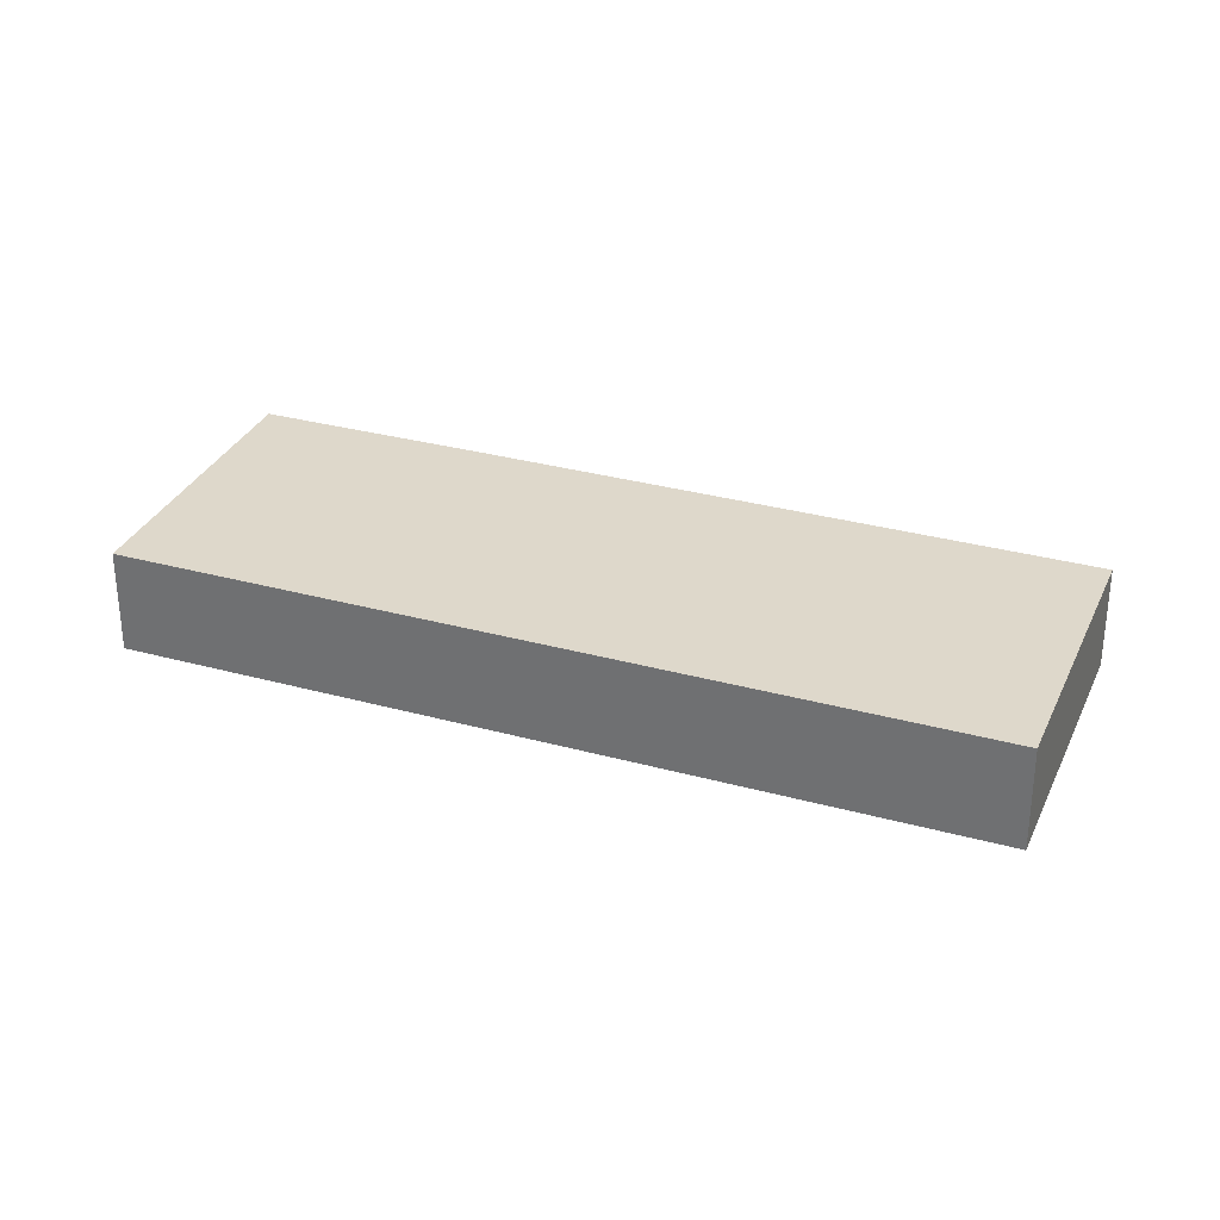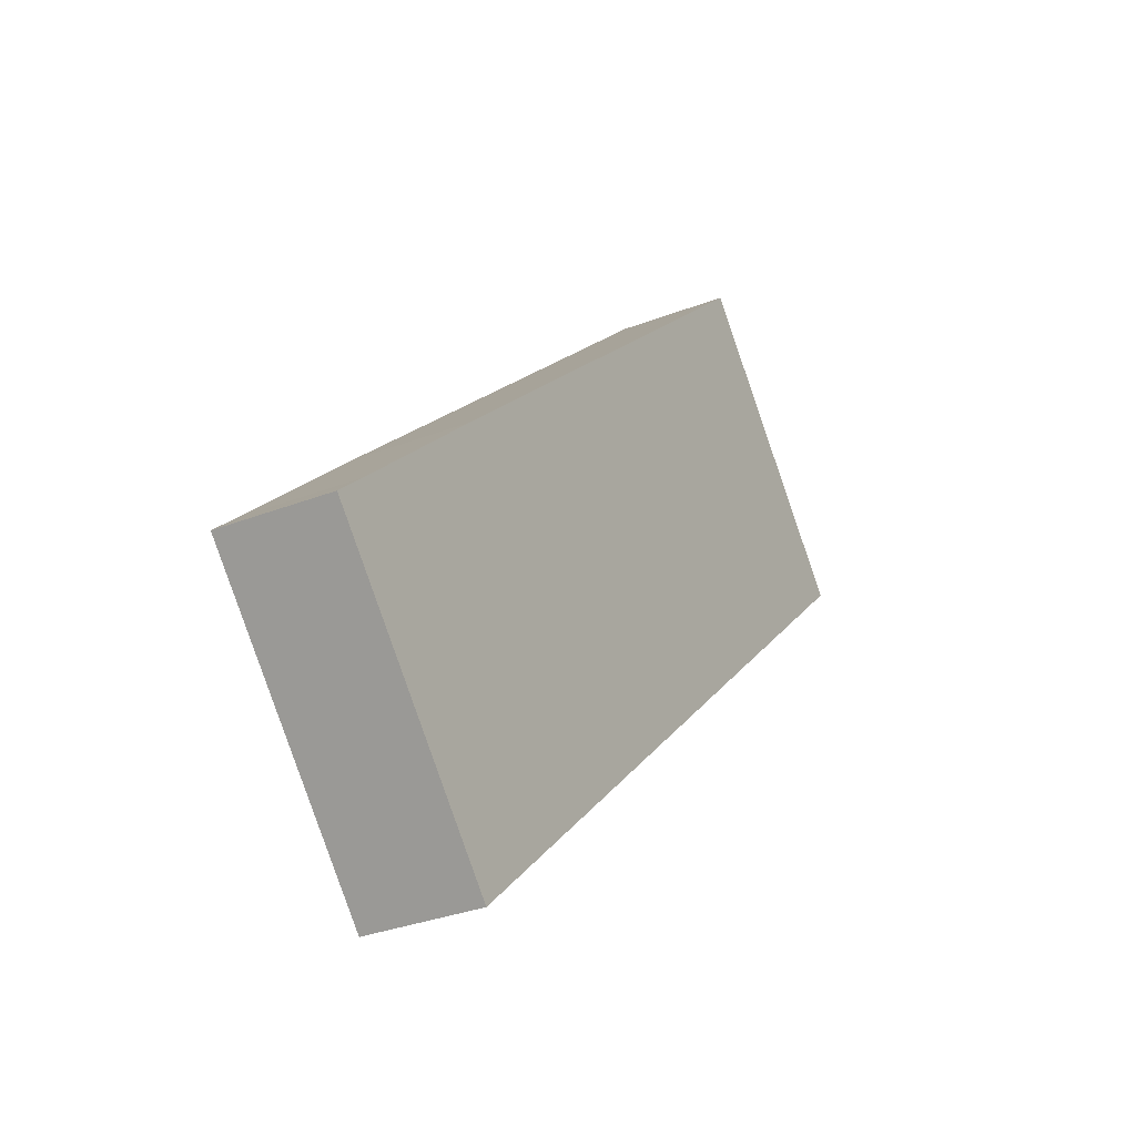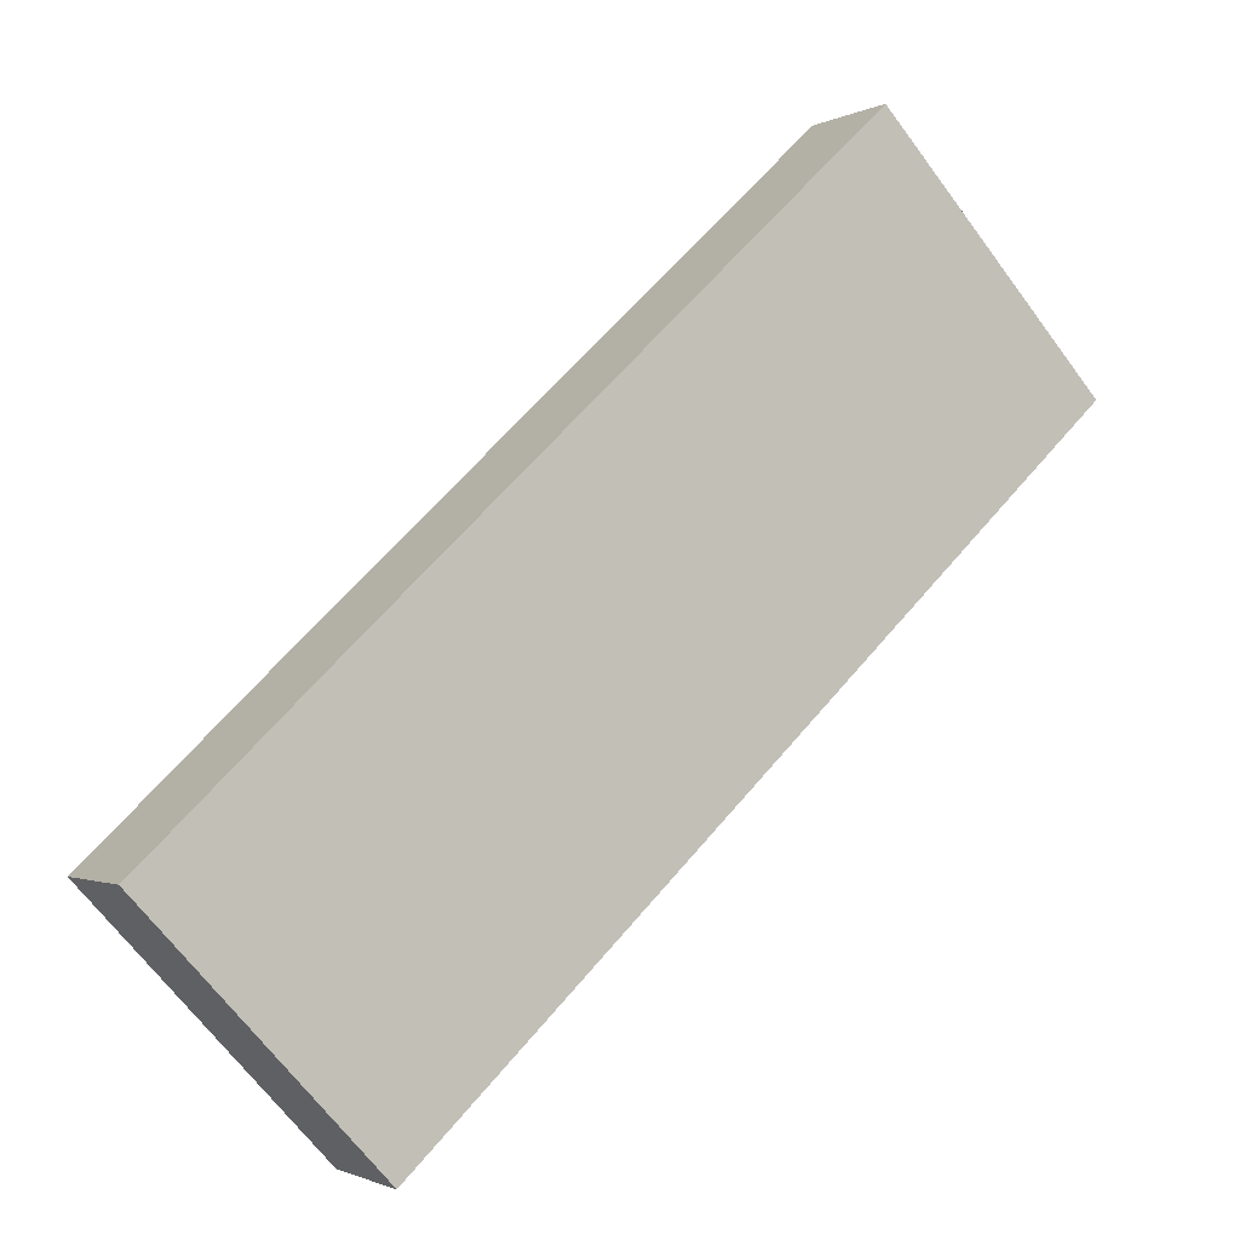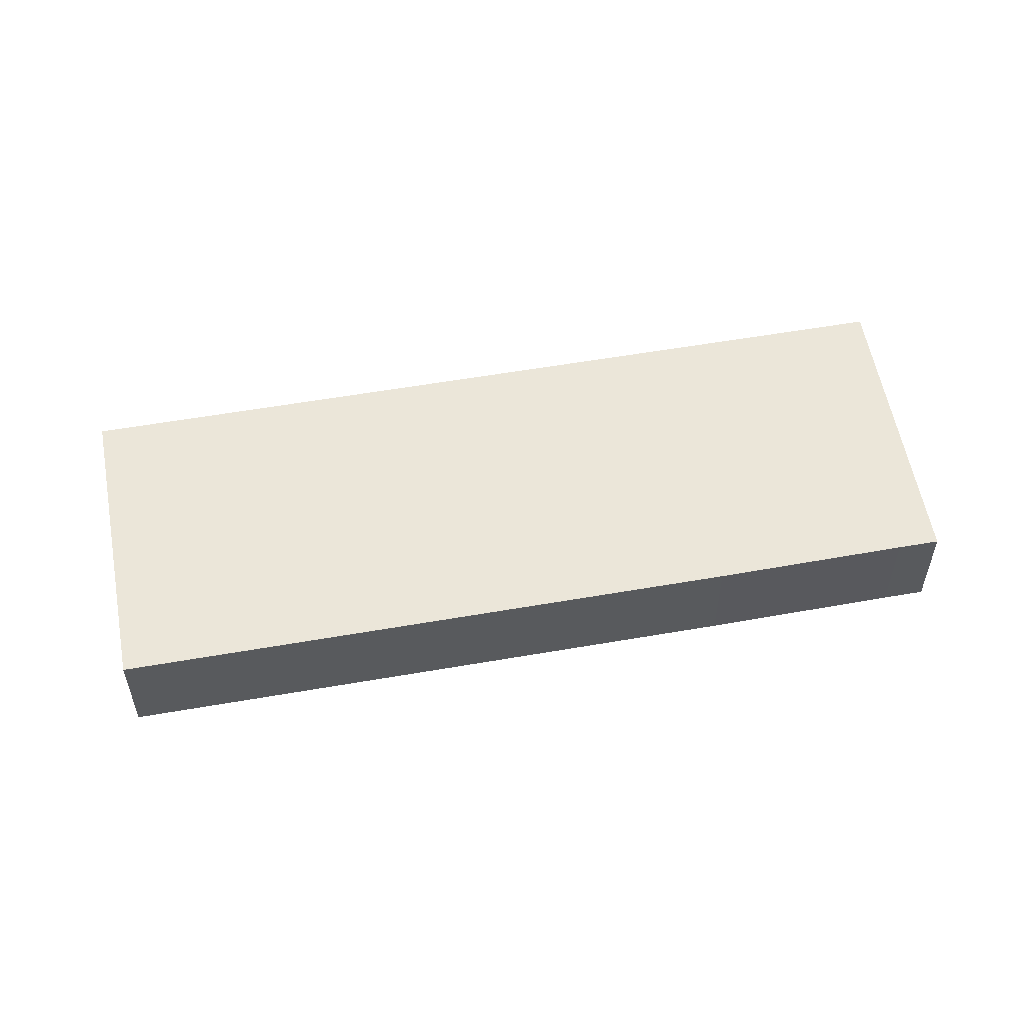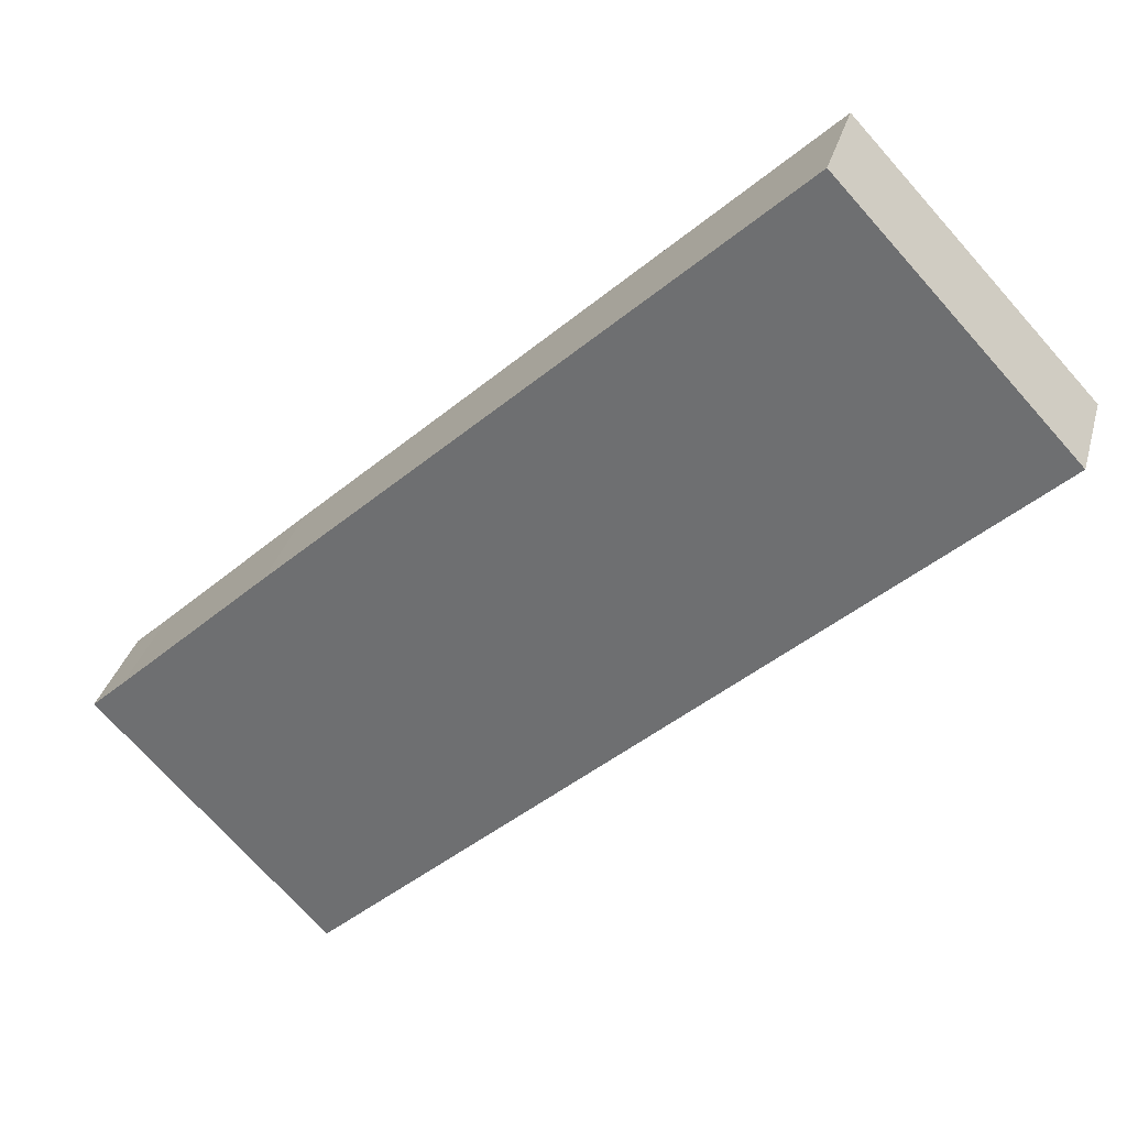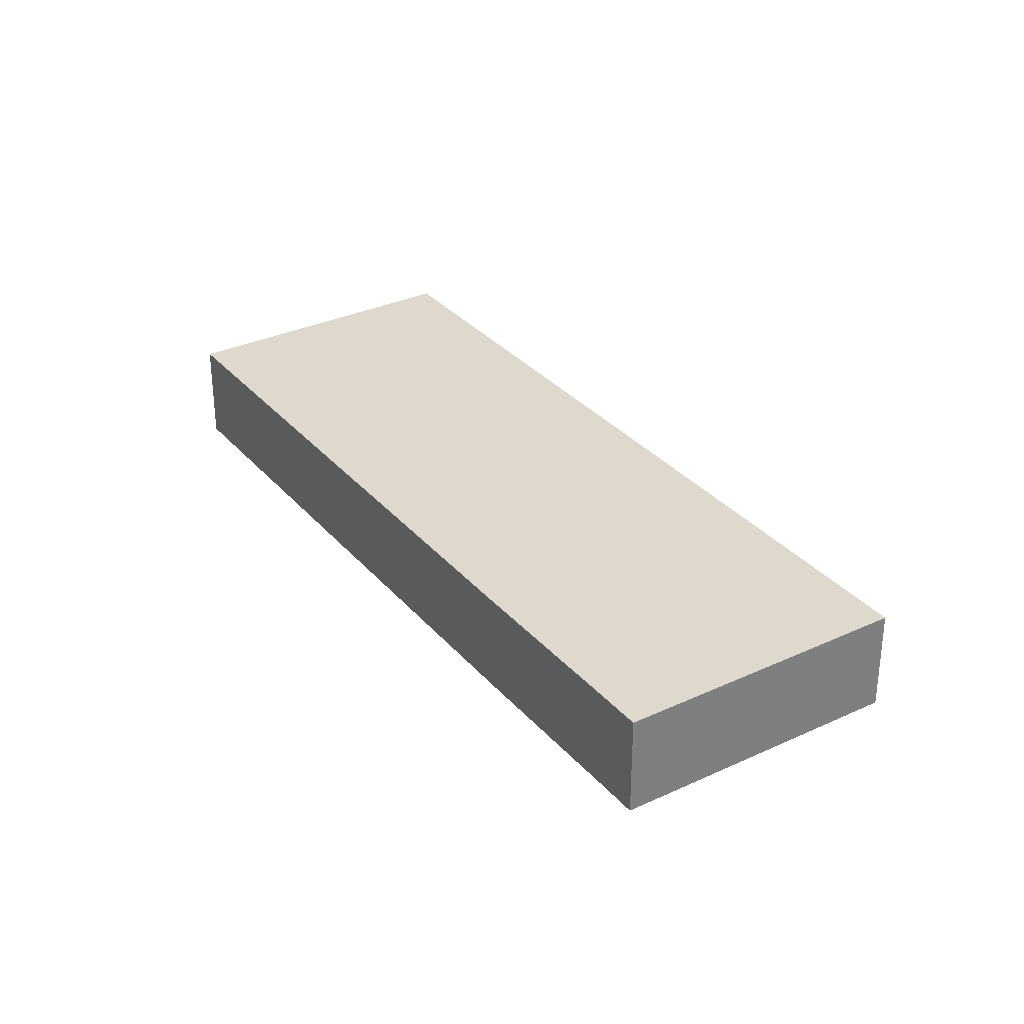
<metadata>
{"format":"obj","ext":"obj","renderer":"f3d","projection":"perspective","resolution":1024,"background":"white","views":[{"elev":31.6,"azim":-115.6,"up":"+Y"},{"elev":-32.1,"azim":118.6,"up":"+Z"},{"elev":-1.4,"azim":150.2,"up":"+Z"},{"elev":56.5,"azim":32.8,"up":"+Y"},{"elev":32.7,"azim":-165.4,"up":"+Z"},{"elev":31.9,"azim":99.9,"up":"+Y"}]}
</metadata>
<code>
v  19.71 3.044 -6.113
v  5.461 3.044 5.832
v  6.156 3.044 6.574
v  23.85 3.044 -10.05
v  24.54 3.044 -10.69
v  24.74 3.044 -10.88
v  18.76 3.044 -17.27
v  0 3.044 1.864e-16
v  18.61 3.044 -17.43
v  24.74 6.665e-16 -10.88
v  24.54 6.548e-16 -10.69
v  23.85 6.153e-16 -10.05
v  19.71 3.743e-16 -6.113
v  6.156 -4.025e-16 6.574
v  18.76 1.058e-15 -17.27
v  18.61 1.067e-15 -17.43
v  0 0 0
v  5.461 -3.571e-16 5.832
g defaultobject
f 1 2 3
f 2 1 4
f 2 4 5
f 2 5 6
f 2 6 7
f 2 7 8
f 8 7 9
f 5 10 6
f 10 5 4
f 10 4 11
f 11 4 12
f 12 4 1
f 12 1 13
f 13 1 3
f 13 3 14
f 10 7 6
f 7 10 15
f 7 15 9
f 9 15 16
f 16 8 9
f 8 16 17
f 17 2 8
f 2 17 18
f 2 18 3
f 3 18 14
f 11 15 10
f 15 11 12
f 15 12 16
f 16 12 17
f 17 12 13
f 17 13 14
f 17 14 18

</code>
